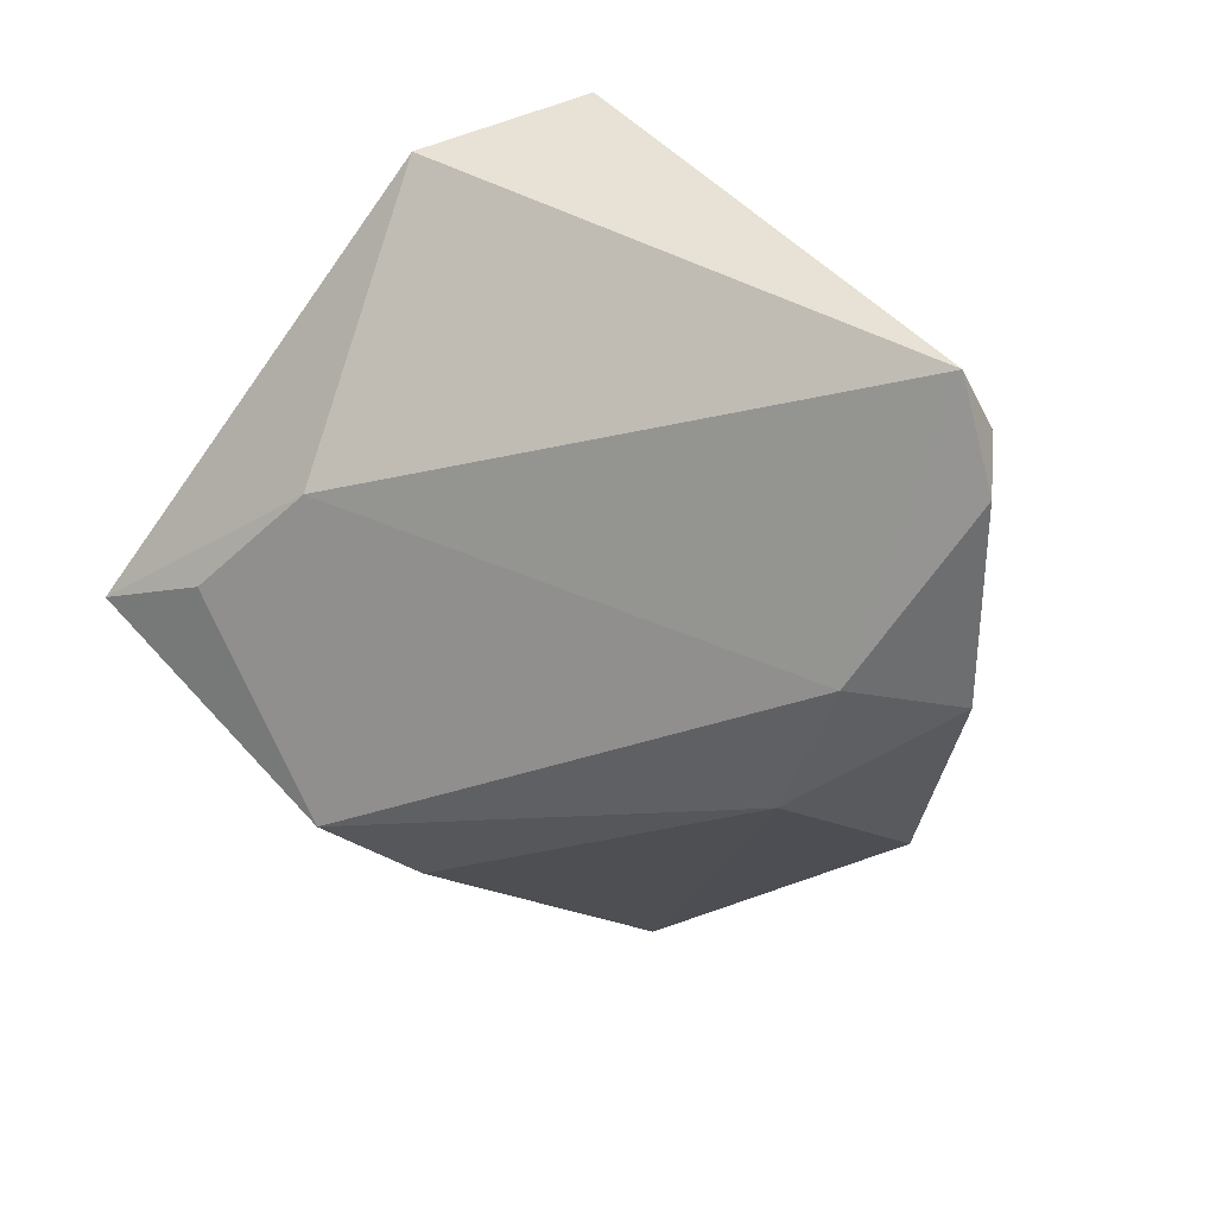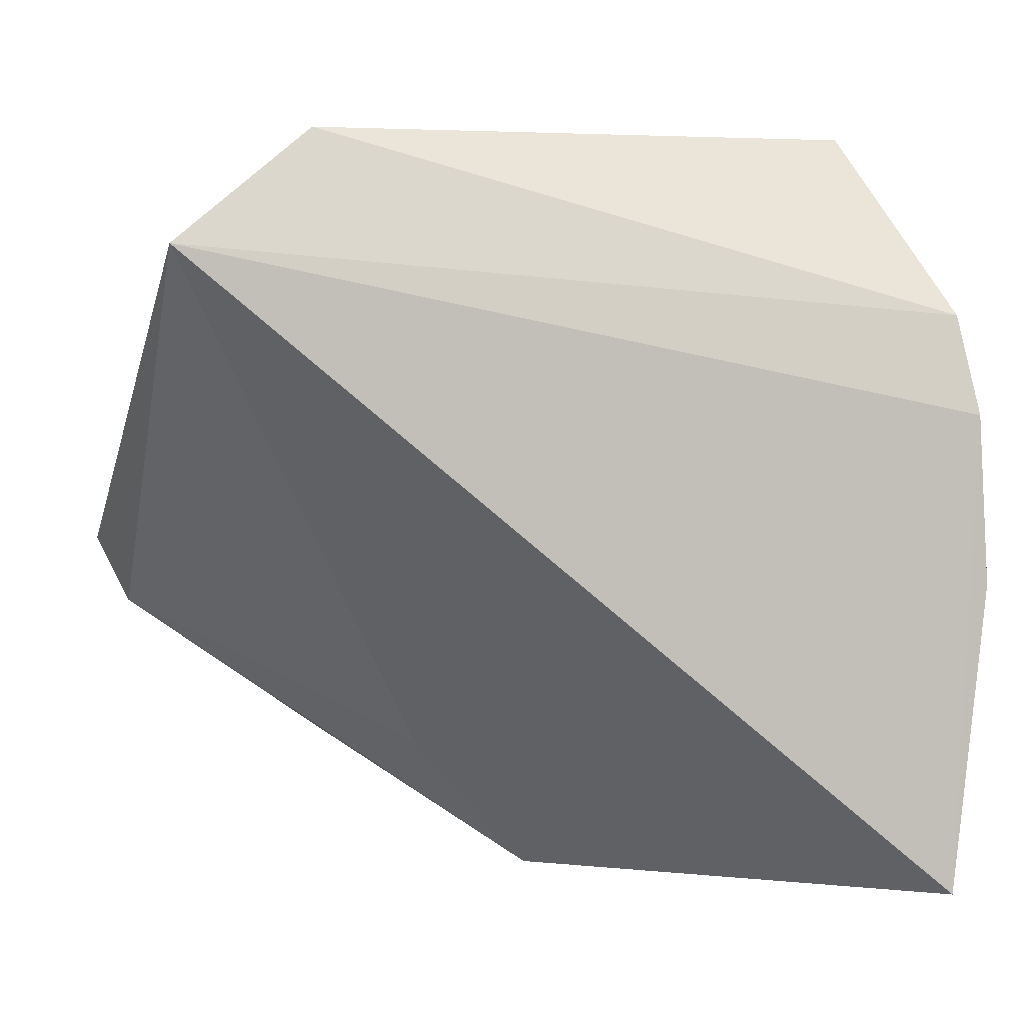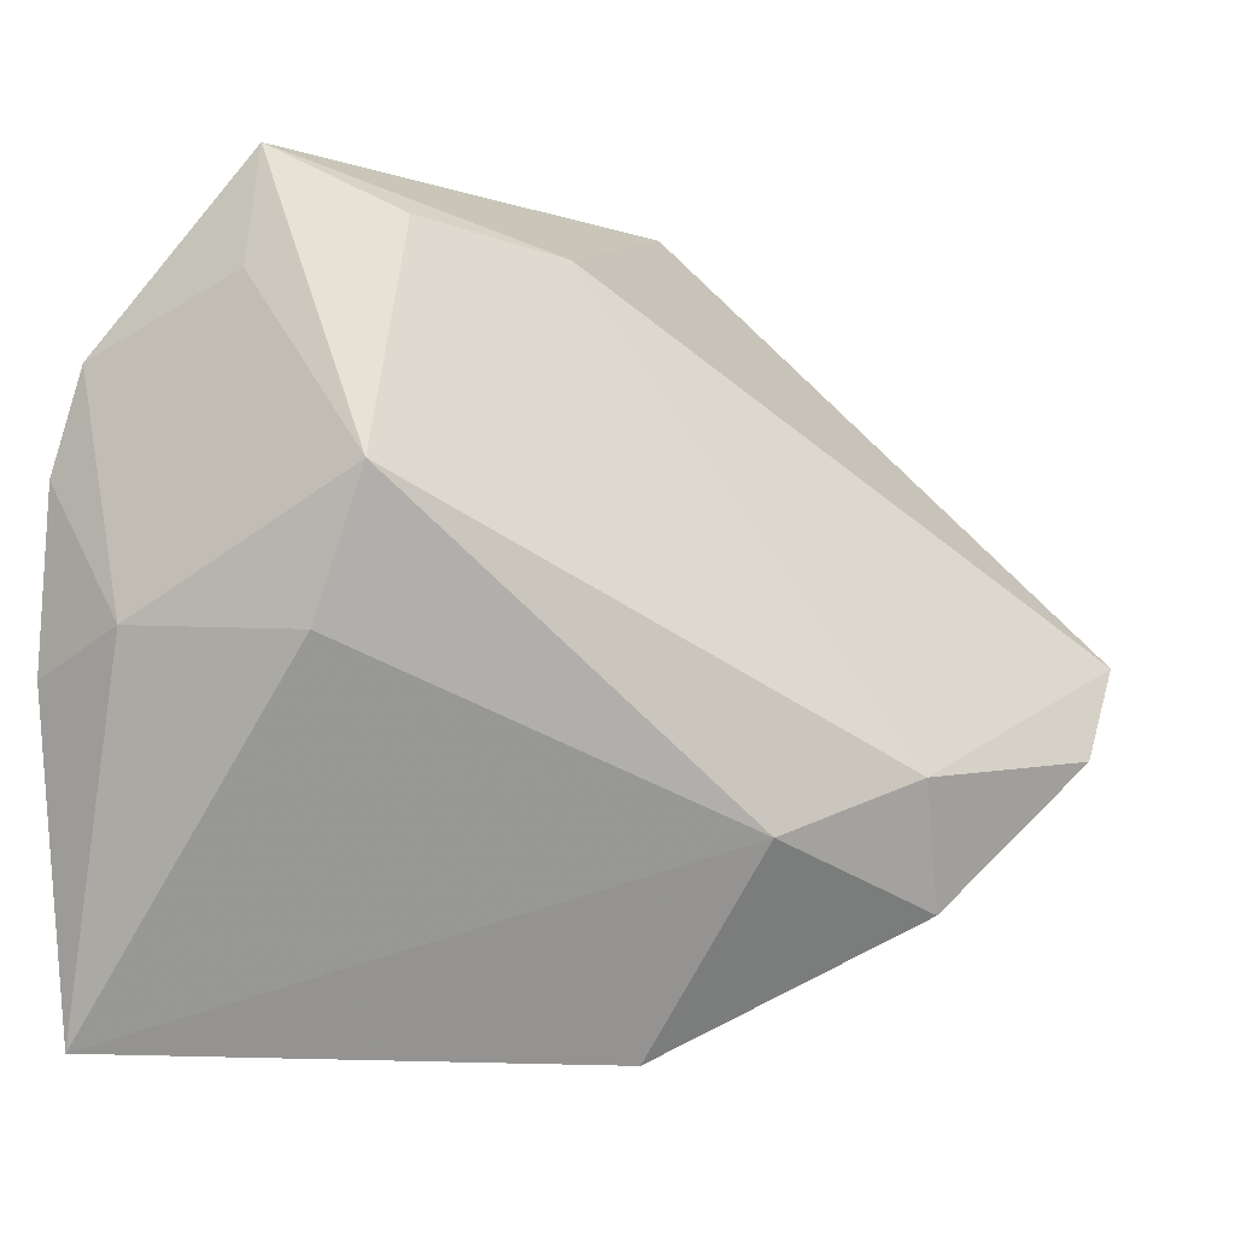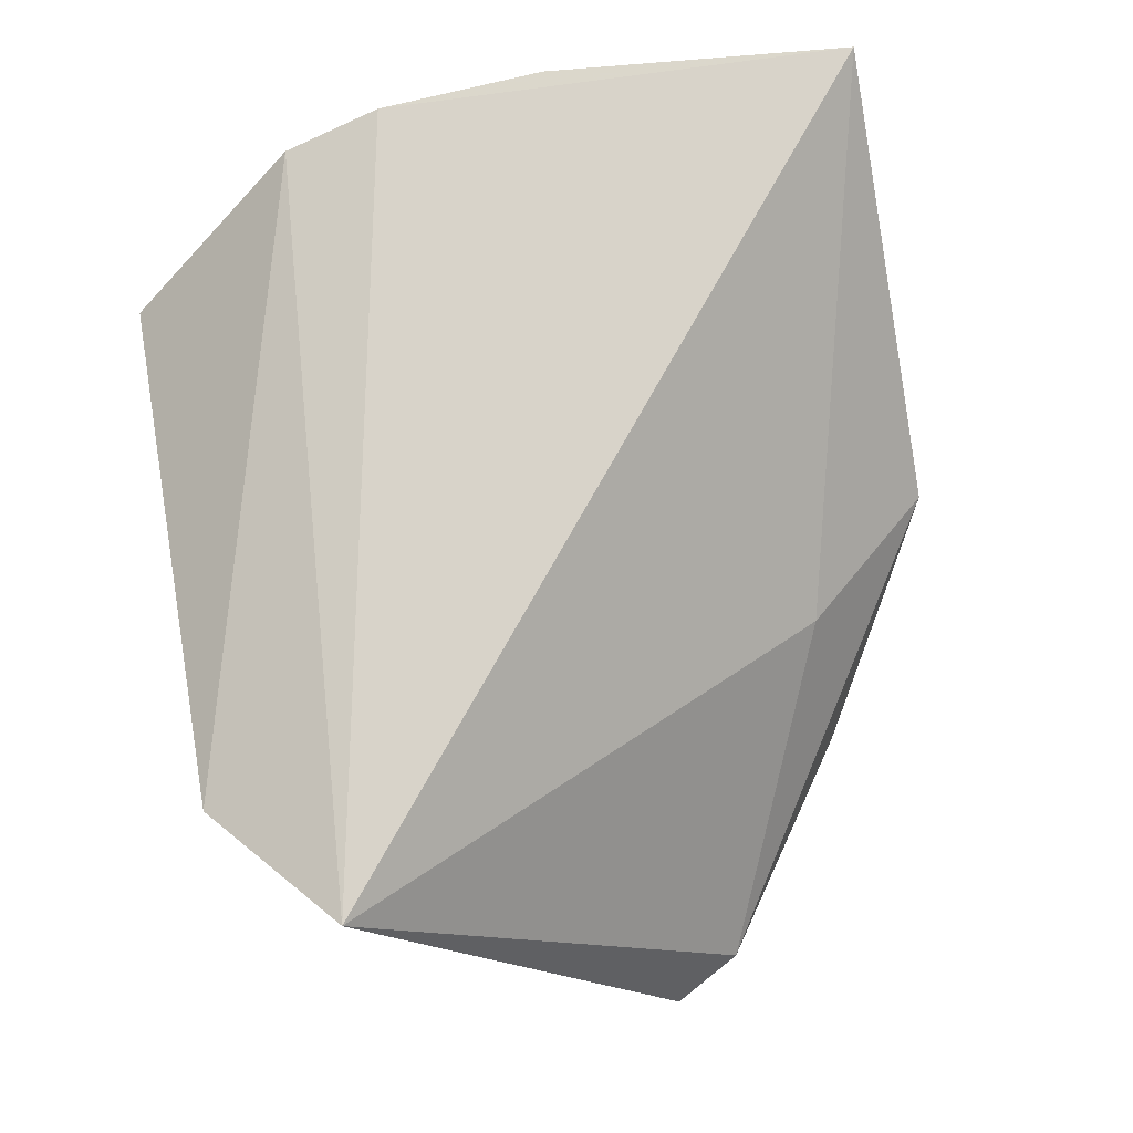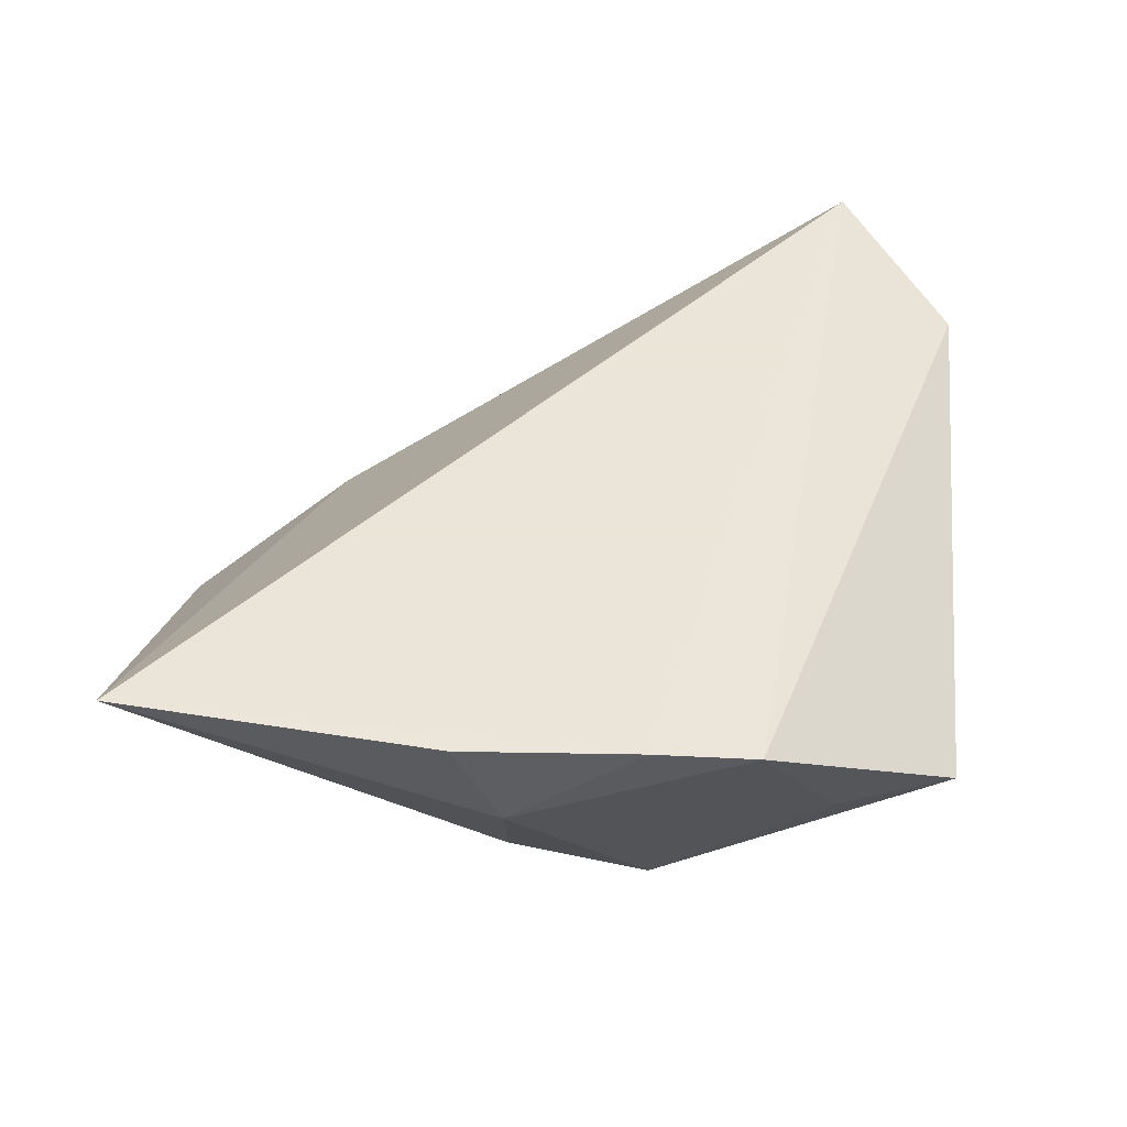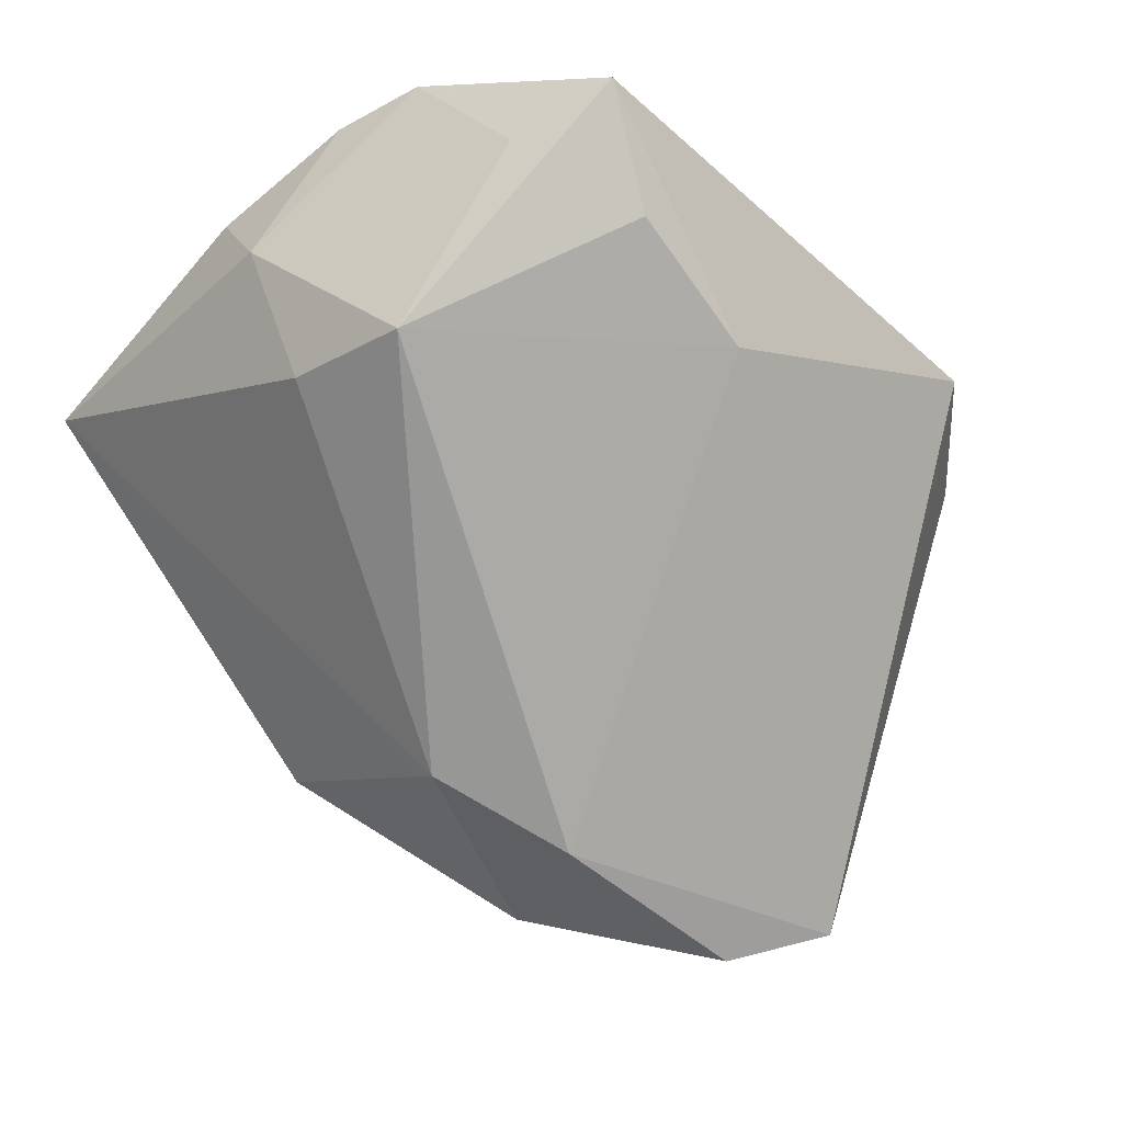
<metadata>
{"format":"obj","ext":"obj","renderer":"f3d","projection":"perspective","resolution":1024,"background":"white","views":[{"elev":-60.6,"azim":-126.2,"up":"+Z"},{"elev":4.1,"azim":-6.3,"up":"+Y"},{"elev":-3.2,"azim":137.6,"up":"+Y"},{"elev":75.8,"azim":-100.6,"up":"+Z"},{"elev":45.5,"azim":94.7,"up":"+Z"},{"elev":-56.2,"azim":134.4,"up":"+Z"}]}
</metadata>
<code>
v -0.05304 -0.01509 -0.02524
v 0.04687 0.01017 0.02106
v -0.0169 -0.03096 -0.004982
v -0.0279 -0.0331 -0.02815
v 0.04656 -0.004537 0.008951
v 0.03362 0.04292 0.004496
v 0.03466 0.01038 -0.01394
v 0.002996 0.03357 -0.00663
v -0.03703 0.03378 0.01215
v 0.03654 -0.005259 -0.008062
v -0.04552 0.02946 0.02106
v 0.04437 -0.04587 0.02106
v -0.05719 -0.007101 -0.02802
v 0.04802 -0.00952 0.02097
v -0.02961 0.04292 0.01512
v -0.005287 -0.02483 -0.02704
v -0.04892 -0.01733 -0.03139
v -0.02278 -0.01899 -0.03146
v -0.002476 -0.04791 -0.01092
v 0.03684 0.02996 0.002678
v 0.04466 0.02168 0.01873
v 0.02151 0.03633 -0.003621
f 21 15 11
f 13 15 8
f 21 11 2
f 2 11 12
f 9 15 13
f 13 11 9
f 9 11 15
f 12 11 3
f 6 15 21
f 6 8 15
f 22 8 6
f 13 8 18
f 12 10 5
f 21 2 5
f 7 8 22
f 7 18 8
f 22 6 7
f 7 5 10
f 13 18 17
f 4 17 18
f 14 2 12
f 12 5 14
f 14 5 2
f 16 7 10
f 18 7 16
f 16 4 18
f 16 10 12
f 21 5 20
f 5 7 20
f 20 6 21
f 20 7 6
f 13 17 1
f 1 11 13
f 1 3 11
f 17 4 1
f 12 3 19
f 19 16 12
f 4 16 19
f 3 1 19
f 19 1 4

</code>
